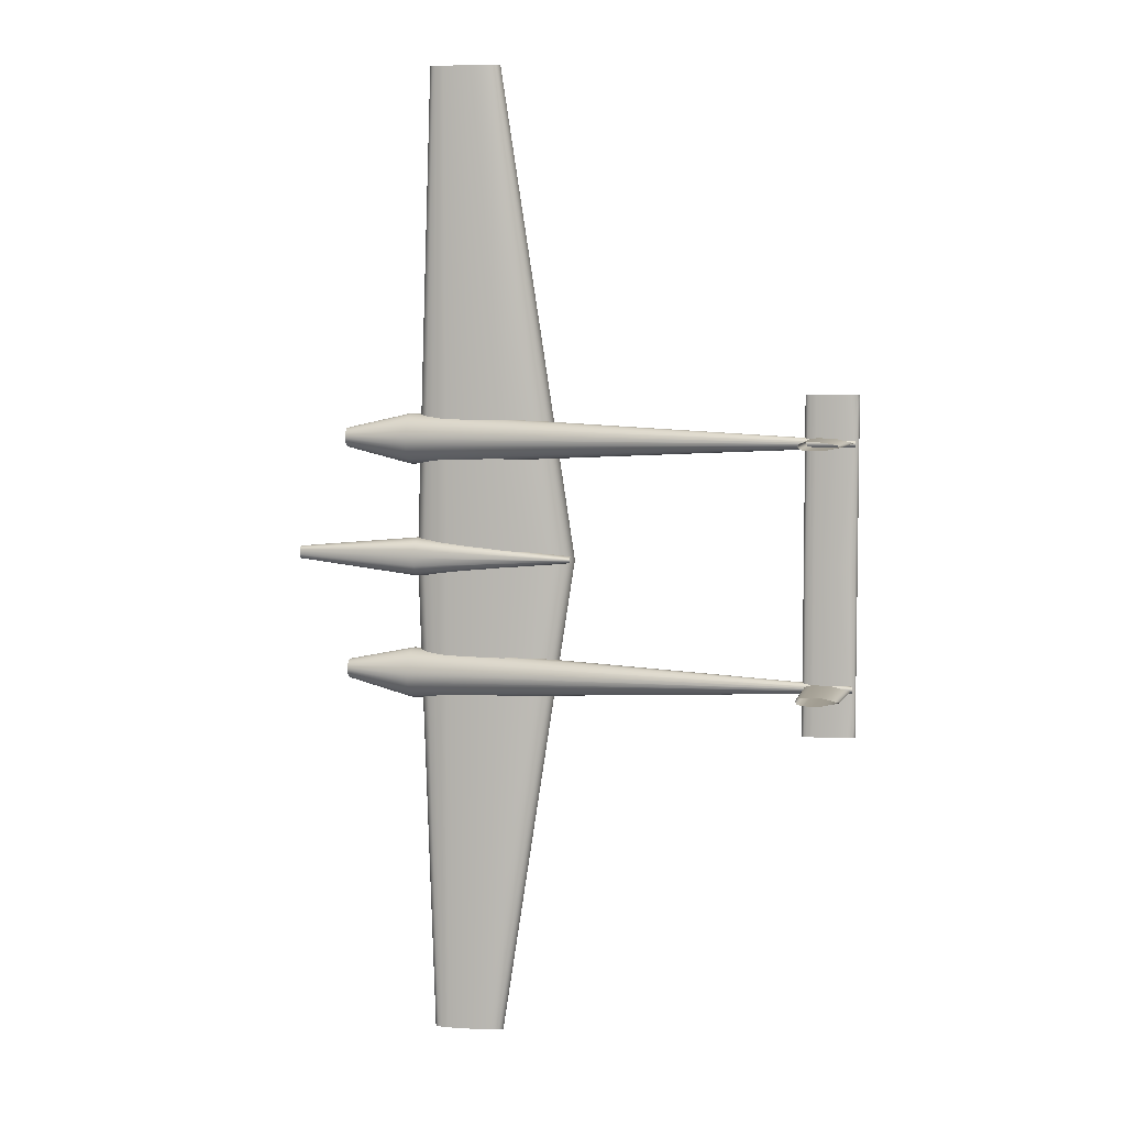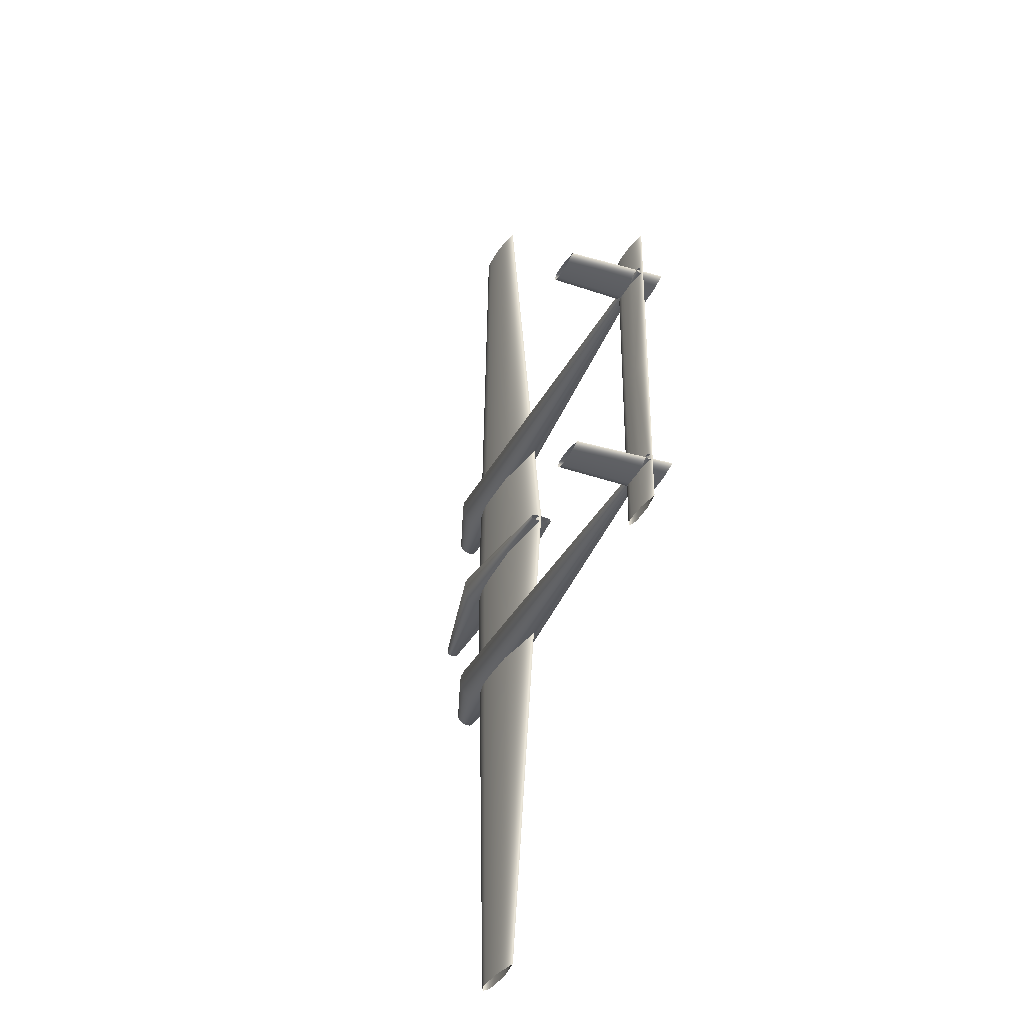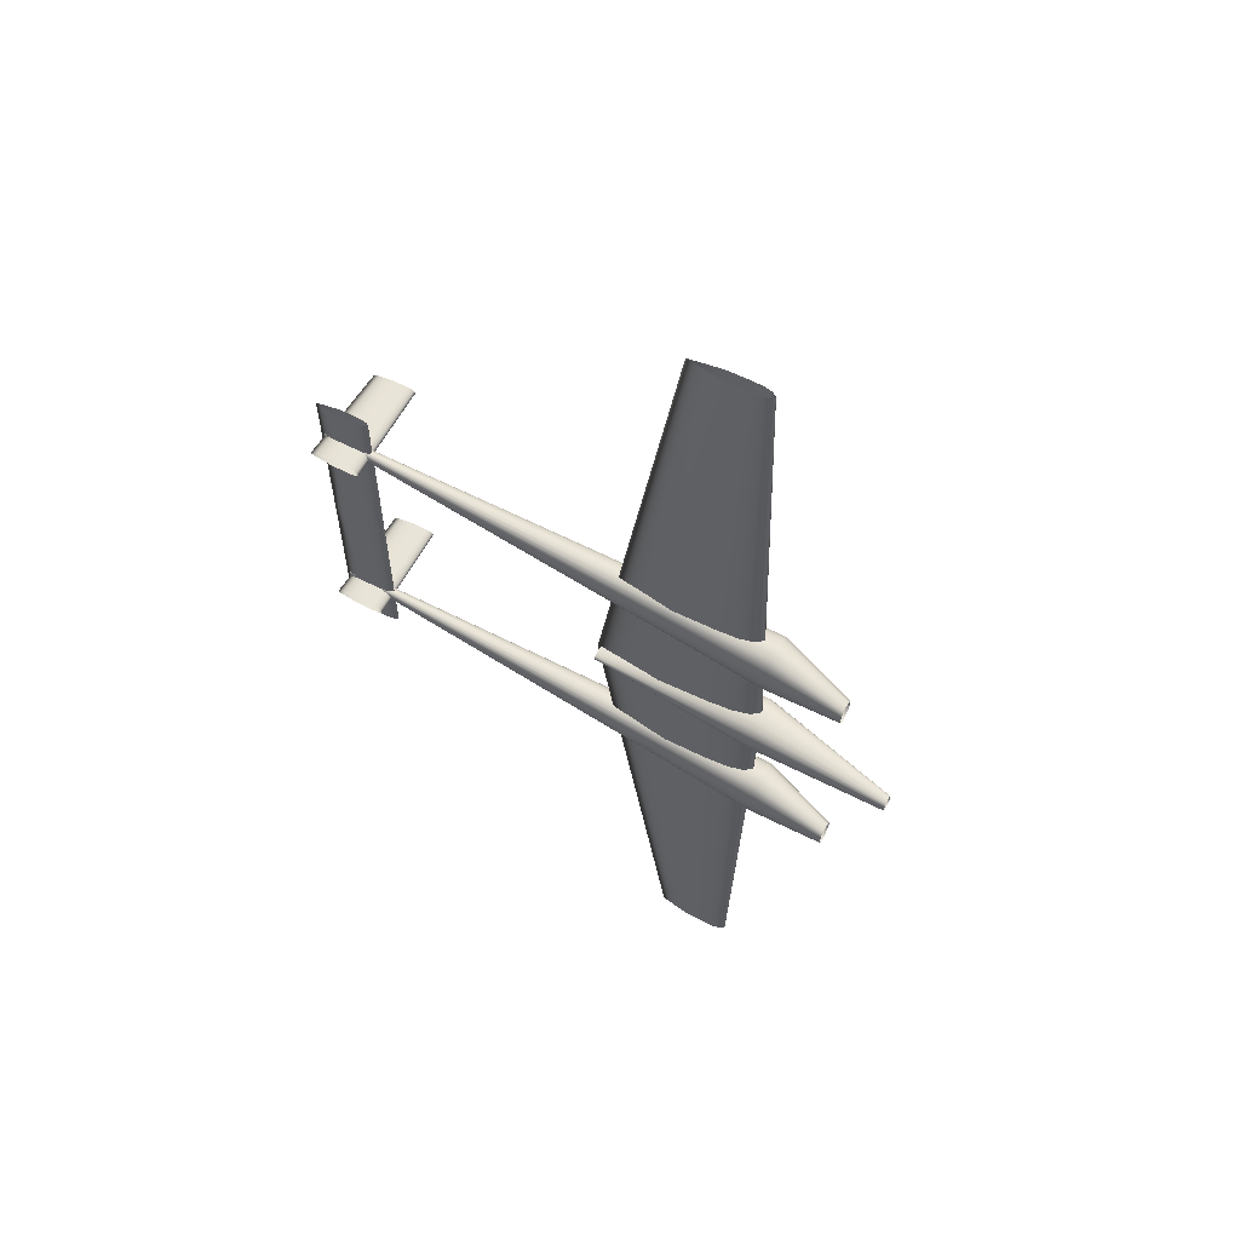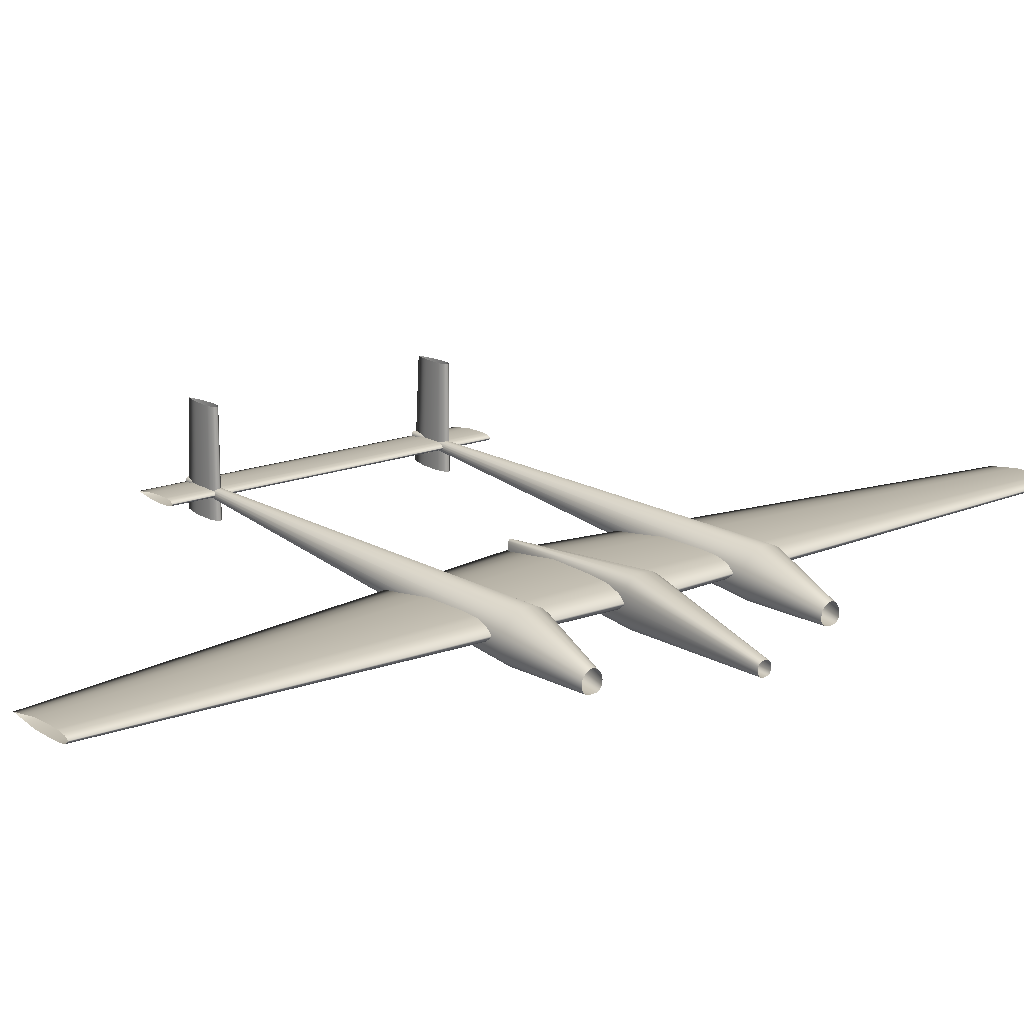
<metadata>
{"format":"obj","ext":"obj","renderer":"f3d","projection":"perspective","resolution":1024,"background":"white","views":[{"elev":6.0,"azim":12.2,"up":"+Y"},{"elev":-36.1,"azim":65.7,"up":"+Y"},{"elev":60.6,"azim":-152.0,"up":"+Y"},{"elev":16.4,"azim":-129.2,"up":"+Z"}]}
</metadata>
<code>
v 0.31 0.5 0.05033
v 0.2467 0.5 0.04083
v 0.1992 0.5 0.04004
v 0.1873 0.5 0.04044
v 0.1754 0.5 0.04083
v 0.1675 0.5 0.04242
v 0.1596 0.5 0.044
v 0.1517 0.5 0.04954
v 0.1517 0.5 0.05112
v 0.1596 0.5 0.05667
v 0.1675 0.5 0.05825
v 0.1754 0.5 0.05983
v 0.1833 0.5 0.06023
v 0.1992 0.5 0.06062
v 0.2467 0.5 0.05983
v 0.2368 0.975 0.05033
v 0.209 0.975 0.04615
v 0.1881 0.975 0.0458
v 0.1828 0.975 0.04598
v 0.1776 0.975 0.04615
v 0.1741 0.975 0.04685
v 0.1707 0.975 0.04755
v 0.1672 0.975 0.04999
v 0.1672 0.975 0.05068
v 0.1707 0.975 0.05312
v 0.1741 0.975 0.05382
v 0.1776 0.975 0.05451
v 0.1811 0.975 0.05469
v 0.1881 0.975 0.05486
v 0.209 0.975 0.05451
v 0.2368 0.025 0.05033
v 0.209 0.025 0.04615
v 0.1881 0.025 0.0458
v 0.1828 0.025 0.04598
v 0.1776 0.025 0.04615
v 0.1741 0.025 0.04685
v 0.1707 0.025 0.04755
v 0.1672 0.025 0.04999
v 0.1672 0.025 0.05068
v 0.1707 0.025 0.05312
v 0.1741 0.025 0.05382
v 0.1776 0.025 0.05451
v 0.1811 0.025 0.05469
v 0.1881 0.025 0.05486
v 0.209 0.025 0.05451
v 0.5849 0.5 0.06617
v 0.5646 0.5 0.06313
v 0.5494 0.5 0.06287
v 0.5456 0.5 0.063
v 0.5418 0.5 0.06313
v 0.5393 0.5 0.06363
v 0.5367 0.5 0.06414
v 0.5342 0.5 0.06591
v 0.5342 0.5 0.06642
v 0.5367 0.5 0.06819
v 0.5393 0.5 0.0687
v 0.5418 0.5 0.06921
v 0.5443 0.5 0.06933
v 0.5494 0.5 0.06946
v 0.5646 0.5 0.06921
v 0.5849 0.6624 0.06617
v 0.5646 0.6624 0.06313
v 0.5494 0.6624 0.06287
v 0.5456 0.6624 0.063
v 0.5418 0.6624 0.06313
v 0.5393 0.6624 0.06363
v 0.5367 0.6624 0.06414
v 0.5342 0.6624 0.06591
v 0.5342 0.6624 0.06642
v 0.5367 0.6624 0.06819
v 0.5393 0.6624 0.0687
v 0.5418 0.6624 0.06921
v 0.5443 0.6624 0.06933
v 0.5494 0.6624 0.06946
v 0.5646 0.6624 0.06921
v 0.5849 0.3376 0.06617
v 0.5646 0.3376 0.06313
v 0.5494 0.3376 0.06287
v 0.5456 0.3376 0.063
v 0.5418 0.3376 0.06313
v 0.5393 0.3376 0.06363
v 0.5367 0.3376 0.06414
v 0.5342 0.3376 0.06591
v 0.5342 0.3376 0.06642
v 0.5367 0.3376 0.06819
v 0.5393 0.3376 0.0687
v 0.5418 0.3376 0.06921
v 0.5443 0.3376 0.06933
v 0.5494 0.3376 0.06946
v 0.5646 0.3376 0.06921
v 0.025 0.5063 0.03133
v 0.025 0.5061 0.03396
v 0.025 0.5054 0.03558
v 0.025 0.5043 0.03674
v 0.025 0.5026 0.03743
v 0.025 0.5 0.03767
v 0.025 0.4974 0.03743
v 0.025 0.4957 0.03674
v 0.025 0.4946 0.03558
v 0.025 0.4939 0.03396
v 0.025 0.4937 0.03133
v 0.025 0.4939 0.02871
v 0.025 0.4946 0.02708
v 0.025 0.4957 0.02593
v 0.025 0.4974 0.02523
v 0.025 0.5 0.025
v 0.025 0.5026 0.02523
v 0.025 0.5043 0.02593
v 0.025 0.5054 0.02708
v 0.025 0.5061 0.02871
v 0.1527 0.519 0.0485
v 0.1527 0.5183 0.05781
v 0.1527 0.5162 0.06358
v 0.1527 0.5128 0.06766
v 0.1527 0.5079 0.07013
v 0.1527 0.5 0.07096
v 0.1527 0.4921 0.07013
v 0.1527 0.4872 0.06766
v 0.1527 0.4838 0.06358
v 0.1527 0.4817 0.05781
v 0.1527 0.481 0.0485
v 0.1527 0.4817 0.03918
v 0.1527 0.4838 0.03341
v 0.1527 0.4872 0.02933
v 0.1527 0.4921 0.02686
v 0.1527 0.5 0.02603
v 0.1527 0.5079 0.02686
v 0.1527 0.5128 0.02933
v 0.1527 0.5162 0.03341
v 0.1527 0.5183 0.03918
v 0.3066 0.5032 0.04887
v 0.3066 0.503 0.05352
v 0.3066 0.5027 0.05639
v 0.3066 0.5021 0.05843
v 0.3066 0.5013 0.05966
v 0.3066 0.5 0.06008
v 0.3066 0.4987 0.05966
v 0.3066 0.4979 0.05843
v 0.3066 0.4973 0.05639
v 0.3066 0.497 0.05352
v 0.3066 0.4968 0.04887
v 0.3066 0.497 0.04423
v 0.3066 0.4973 0.04135
v 0.3066 0.4979 0.03931
v 0.3066 0.4987 0.03808
v 0.3066 0.5 0.03767
v 0.3066 0.5013 0.03808
v 0.3066 0.5021 0.03931
v 0.3066 0.5027 0.04135
v 0.3066 0.503 0.04423
v 0.07519 0.6257 0.03393
v 0.07519 0.6252 0.03676
v 0.07519 0.6238 0.0396
v 0.07519 0.6216 0.04194
v 0.07519 0.6189 0.04347
v 0.07519 0.6162 0.044
v 0.07519 0.6135 0.04347
v 0.07519 0.6109 0.04194
v 0.07519 0.6087 0.0396
v 0.07519 0.6072 0.03676
v 0.07519 0.6067 0.03393
v 0.07519 0.6071 0.03023
v 0.07519 0.6081 0.02794
v 0.07519 0.6098 0.02631
v 0.07519 0.6123 0.02533
v 0.07519 0.6162 0.025
v 0.07519 0.6201 0.02533
v 0.07519 0.6226 0.02631
v 0.07519 0.6243 0.02794
v 0.07519 0.6254 0.03023
v 0.1449 0.6411 0.04778
v 0.1449 0.6398 0.05439
v 0.1449 0.636 0.06102
v 0.1449 0.6302 0.06647
v 0.1449 0.6232 0.07004
v 0.1449 0.6162 0.07128
v 0.1449 0.6092 0.07004
v 0.1449 0.6022 0.06647
v 0.1449 0.5964 0.06102
v 0.1449 0.5926 0.05439
v 0.1449 0.5913 0.04778
v 0.1449 0.5923 0.03914
v 0.1449 0.595 0.03379
v 0.1449 0.5995 0.03001
v 0.1449 0.6059 0.02771
v 0.1449 0.6162 0.02695
v 0.1449 0.6265 0.02771
v 0.1449 0.6329 0.03001
v 0.1449 0.6374 0.03379
v 0.1449 0.6402 0.03914
v 0.5819 0.6194 0.06776
v 0.5819 0.6192 0.06871
v 0.5819 0.6187 0.06965
v 0.5819 0.618 0.07043
v 0.5819 0.6171 0.07094
v 0.5819 0.6162 0.07112
v 0.5819 0.6153 0.07094
v 0.5819 0.6144 0.07043
v 0.5819 0.6137 0.06965
v 0.5819 0.6132 0.06871
v 0.5819 0.613 0.06776
v 0.5819 0.6132 0.06653
v 0.5819 0.6135 0.06576
v 0.5819 0.6141 0.06522
v 0.5819 0.6149 0.06489
v 0.5819 0.6162 0.06478
v 0.5819 0.6175 0.06489
v 0.5819 0.6183 0.06522
v 0.5819 0.6189 0.06576
v 0.5819 0.6193 0.06653
v 0.07519 0.3933 0.03393
v 0.07519 0.3928 0.03676
v 0.07519 0.3913 0.0396
v 0.07519 0.3891 0.04194
v 0.07519 0.3865 0.04347
v 0.07519 0.3838 0.044
v 0.07519 0.3811 0.04347
v 0.07519 0.3784 0.04194
v 0.07519 0.3762 0.0396
v 0.07519 0.3748 0.03676
v 0.07519 0.3743 0.03393
v 0.07519 0.3746 0.03023
v 0.07519 0.3757 0.02794
v 0.07519 0.3774 0.02631
v 0.07519 0.3799 0.02533
v 0.07519 0.3838 0.025
v 0.07519 0.3877 0.02533
v 0.07519 0.3902 0.02631
v 0.07519 0.3919 0.02794
v 0.07519 0.3929 0.03023
v 0.1449 0.4087 0.04778
v 0.1449 0.4074 0.05439
v 0.1449 0.4036 0.06102
v 0.1449 0.3978 0.06647
v 0.1449 0.3908 0.07004
v 0.1449 0.3838 0.07128
v 0.1449 0.3768 0.07004
v 0.1449 0.3698 0.06647
v 0.1449 0.364 0.06102
v 0.1449 0.3602 0.05439
v 0.1449 0.3589 0.04778
v 0.1449 0.3598 0.03914
v 0.1449 0.3626 0.03379
v 0.1449 0.3671 0.03001
v 0.1449 0.3735 0.02771
v 0.1449 0.3838 0.02695
v 0.1449 0.3941 0.02771
v 0.1449 0.4005 0.03001
v 0.1449 0.405 0.03379
v 0.1449 0.4077 0.03914
v 0.5819 0.387 0.06776
v 0.5819 0.3868 0.06871
v 0.5819 0.3863 0.06965
v 0.5819 0.3856 0.07043
v 0.5819 0.3847 0.07094
v 0.5819 0.3838 0.07112
v 0.5819 0.3829 0.07094
v 0.5819 0.382 0.07043
v 0.5819 0.3813 0.06965
v 0.5819 0.3808 0.06871
v 0.5819 0.3806 0.06776
v 0.5819 0.3807 0.06653
v 0.5819 0.3811 0.06576
v 0.5819 0.3817 0.06522
v 0.5819 0.3825 0.06489
v 0.5819 0.3838 0.06478
v 0.5819 0.3851 0.06489
v 0.5819 0.3859 0.06522
v 0.5819 0.3865 0.06576
v 0.5819 0.3868 0.06653
v 0.5348 0.6172 0.044
v 0.5372 0.6201 0.044
v 0.5396 0.6208 0.044
v 0.542 0.6216 0.044
v 0.5443 0.6217 0.044
v 0.5491 0.6219 0.044
v 0.5633 0.6216 0.044
v 0.5823 0.6172 0.044
v 0.5633 0.6128 0.044
v 0.5491 0.6124 0.044
v 0.5443 0.6126 0.044
v 0.542 0.6128 0.044
v 0.5396 0.6135 0.044
v 0.5372 0.6142 0.044
v 0.5348 0.6172 0.139
v 0.5369 0.6197 0.139
v 0.539 0.6203 0.139
v 0.541 0.621 0.139
v 0.5431 0.6211 0.139
v 0.5472 0.6213 0.139
v 0.5595 0.621 0.139
v 0.576 0.6172 0.139
v 0.5595 0.6134 0.139
v 0.5472 0.613 0.139
v 0.5431 0.6132 0.139
v 0.541 0.6134 0.139
v 0.539 0.614 0.139
v 0.5369 0.6146 0.139
v 0.5348 0.3828 0.044
v 0.5372 0.3858 0.044
v 0.5396 0.3865 0.044
v 0.542 0.3872 0.044
v 0.5443 0.3874 0.044
v 0.5491 0.3876 0.044
v 0.5633 0.3872 0.044
v 0.5823 0.3828 0.044
v 0.5633 0.3784 0.044
v 0.5491 0.3781 0.044
v 0.5443 0.3783 0.044
v 0.542 0.3784 0.044
v 0.5396 0.3792 0.044
v 0.5372 0.3799 0.044
v 0.5348 0.3828 0.139
v 0.5369 0.3854 0.139
v 0.539 0.386 0.139
v 0.541 0.3866 0.139
v 0.5431 0.3868 0.139
v 0.5472 0.387 0.139
v 0.5595 0.3866 0.139
v 0.576 0.3828 0.139
v 0.5595 0.379 0.139
v 0.5472 0.3787 0.139
v 0.5431 0.3789 0.139
v 0.541 0.379 0.139
v 0.539 0.3797 0.139
v 0.5369 0.3803 0.139
v 0.1517 0.4984 0.05033
v 0.1707 0.4984 0.05033
v 0.1707 0.5079 0.05033
v 0.1517 0.5079 0.05033
v 0.1517 0.4984 0.06617
v 0.1707 0.4984 0.06617
v 0.1707 0.5079 0.06617
v 0.1517 0.5079 0.06617
f 1 17 16
f 2 18 17
f 3 19 18
f 4 20 19
f 5 21 20
f 6 22 21
f 7 23 22
f 8 24 23
f 9 25 24
f 10 26 25
f 11 27 26
f 12 28 27
f 13 29 28
f 14 30 29
f 15 16 30
f 1 2 17
f 2 3 18
f 3 4 19
f 4 5 20
f 5 6 21
f 6 7 22
f 7 8 23
f 8 9 24
f 9 10 25
f 10 11 26
f 11 12 27
f 12 13 28
f 13 14 29
f 14 15 30
f 15 1 16
f 32 1 31
f 33 2 32
f 33 34 3
f 34 35 4
f 35 36 5
f 36 37 6
f 37 38 7
f 38 39 8
f 39 40 9
f 40 41 10
f 41 42 11
f 42 43 12
f 43 44 13
f 44 45 14
f 45 31 15
f 1 32 2
f 3 2 33
f 4 3 34
f 5 4 35
f 6 5 36
f 7 6 37
f 8 7 38
f 9 8 39
f 10 9 40
f 11 10 41
f 12 11 42
f 13 12 43
f 14 13 44
f 15 14 45
f 1 15 31
f 46 62 61
f 47 63 62
f 48 64 63
f 49 65 64
f 50 66 65
f 51 67 66
f 52 68 67
f 53 69 68
f 54 70 69
f 55 71 70
f 56 72 71
f 57 73 72
f 58 74 73
f 59 75 74
f 60 61 75
f 46 47 62
f 47 48 63
f 48 49 64
f 49 50 65
f 50 51 66
f 51 52 67
f 52 53 68
f 53 54 69
f 54 55 70
f 55 56 71
f 56 57 72
f 57 58 73
f 58 59 74
f 59 60 75
f 60 46 61
f 77 46 76
f 78 47 77
f 78 79 48
f 79 80 49
f 80 81 50
f 81 82 51
f 82 83 52
f 83 84 53
f 84 85 54
f 85 86 55
f 86 87 56
f 87 88 57
f 88 89 58
f 89 90 59
f 90 76 60
f 46 77 47
f 48 47 78
f 49 48 79
f 50 49 80
f 51 50 81
f 52 51 82
f 53 52 83
f 54 53 84
f 55 54 85
f 56 55 86
f 57 56 87
f 58 57 88
f 59 58 89
f 60 59 90
f 46 60 76
f 91 112 111
f 92 113 112
f 93 114 113
f 94 115 114
f 95 116 115
f 96 117 116
f 97 118 117
f 98 119 118
f 99 120 119
f 100 121 120
f 101 122 121
f 102 123 122
f 103 124 123
f 104 125 124
f 105 126 125
f 106 127 126
f 107 128 127
f 108 129 128
f 109 130 129
f 110 111 130
f 111 132 131
f 112 133 132
f 113 134 133
f 114 135 134
f 115 136 135
f 116 137 136
f 117 138 137
f 118 139 138
f 119 140 139
f 120 141 140
f 121 142 141
f 122 143 142
f 123 144 143
f 124 145 144
f 125 146 145
f 126 147 146
f 127 148 147
f 128 149 148
f 129 150 149
f 130 131 150
f 91 92 112
f 92 93 113
f 93 94 114
f 94 95 115
f 95 96 116
f 96 97 117
f 97 98 118
f 98 99 119
f 99 100 120
f 100 101 121
f 101 102 122
f 102 103 123
f 103 104 124
f 104 105 125
f 105 106 126
f 106 107 127
f 107 108 128
f 108 109 129
f 109 110 130
f 110 91 111
f 111 112 132
f 112 113 133
f 113 114 134
f 114 115 135
f 115 116 136
f 116 117 137
f 117 118 138
f 118 119 139
f 119 120 140
f 120 121 141
f 121 122 142
f 122 123 143
f 123 124 144
f 124 125 145
f 125 126 146
f 126 127 147
f 127 128 148
f 128 129 149
f 129 130 150
f 130 111 131
f 151 172 171
f 152 173 172
f 153 174 173
f 154 175 174
f 155 176 175
f 156 177 176
f 157 178 177
f 158 179 178
f 159 180 179
f 160 181 180
f 161 182 181
f 162 183 182
f 163 184 183
f 164 185 184
f 165 186 185
f 166 187 186
f 167 188 187
f 168 189 188
f 169 190 189
f 170 171 190
f 171 192 191
f 172 193 192
f 173 194 193
f 174 195 194
f 175 196 195
f 176 197 196
f 177 198 197
f 178 199 198
f 179 200 199
f 180 201 200
f 181 202 201
f 182 203 202
f 183 204 203
f 184 205 204
f 185 206 205
f 186 207 206
f 187 208 207
f 188 209 208
f 189 210 209
f 190 191 210
f 151 152 172
f 152 153 173
f 153 154 174
f 154 155 175
f 155 156 176
f 156 157 177
f 157 158 178
f 158 159 179
f 159 160 180
f 160 161 181
f 161 162 182
f 162 163 183
f 163 164 184
f 164 165 185
f 165 166 186
f 166 167 187
f 167 168 188
f 168 169 189
f 169 170 190
f 170 151 171
f 171 172 192
f 172 173 193
f 173 174 194
f 174 175 195
f 175 176 196
f 176 177 197
f 177 178 198
f 178 179 199
f 179 180 200
f 180 181 201
f 181 182 202
f 182 183 203
f 183 184 204
f 184 185 205
f 185 186 206
f 186 187 207
f 187 188 208
f 188 189 209
f 189 190 210
f 190 171 191
f 211 232 231
f 212 233 232
f 213 234 233
f 214 235 234
f 215 236 235
f 216 237 236
f 217 238 237
f 218 239 238
f 219 240 239
f 220 241 240
f 221 242 241
f 222 243 242
f 223 244 243
f 224 245 244
f 225 246 245
f 226 247 246
f 227 248 247
f 228 249 248
f 229 250 249
f 230 231 250
f 231 252 251
f 232 253 252
f 233 254 253
f 234 255 254
f 235 256 255
f 236 257 256
f 237 258 257
f 238 259 258
f 239 260 259
f 240 261 260
f 241 262 261
f 242 263 262
f 243 264 263
f 244 265 264
f 245 266 265
f 246 267 266
f 247 268 267
f 248 269 268
f 249 270 269
f 250 251 270
f 211 212 232
f 212 213 233
f 213 214 234
f 214 215 235
f 215 216 236
f 216 217 237
f 217 218 238
f 218 219 239
f 219 220 240
f 220 221 241
f 221 222 242
f 222 223 243
f 223 224 244
f 224 225 245
f 225 226 246
f 226 227 247
f 227 228 248
f 228 229 249
f 229 230 250
f 230 211 231
f 231 232 252
f 232 233 253
f 233 234 254
f 234 235 255
f 235 236 256
f 236 237 257
f 237 238 258
f 238 239 259
f 239 240 260
f 240 241 261
f 241 242 262
f 242 243 263
f 243 244 264
f 244 245 265
f 245 246 266
f 246 247 267
f 247 248 268
f 248 249 269
f 249 250 270
f 250 231 251
f 271 286 285
f 272 287 286
f 273 288 287
f 274 289 288
f 275 290 289
f 276 291 290
f 277 292 291
f 278 293 292
f 279 294 293
f 280 295 294
f 281 296 295
f 282 297 296
f 283 298 297
f 284 285 298
f 271 272 286
f 272 273 287
f 273 274 288
f 274 275 289
f 275 276 290
f 276 277 291
f 277 278 292
f 278 279 293
f 279 280 294
f 280 281 295
f 281 282 296
f 282 283 297
f 283 284 298
f 284 271 285
f 299 314 313
f 300 315 314
f 301 316 315
f 302 317 316
f 303 318 317
f 304 319 318
f 305 320 319
f 306 321 320
f 307 322 321
f 308 323 322
f 309 324 323
f 310 325 324
f 311 326 325
f 312 313 326
f 299 300 314
f 300 301 315
f 301 302 316
f 302 303 317
f 303 304 318
f 304 305 319
f 305 306 320
f 306 307 321
f 307 308 322
f 308 309 323
f 309 310 324
f 310 311 325
f 311 312 326
f 312 299 313
f 327 330 328
f 328 330 329
f 327 332 331
f 327 328 332
f 327 331 330
f 330 331 334
f 330 334 333
f 330 333 329
f 328 333 332
f 328 329 333
f 332 334 331
f 332 333 334

</code>
